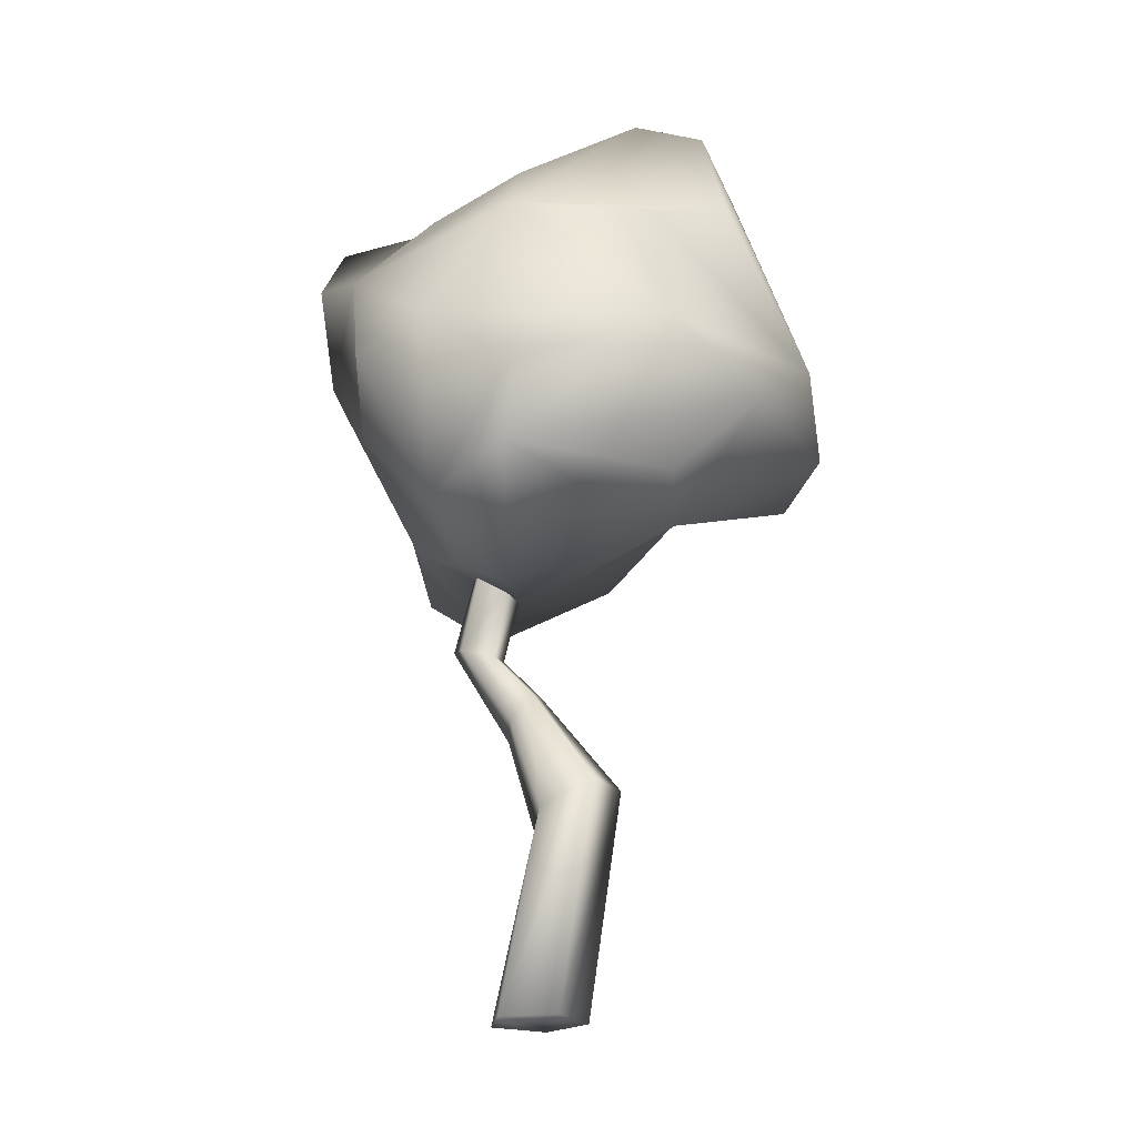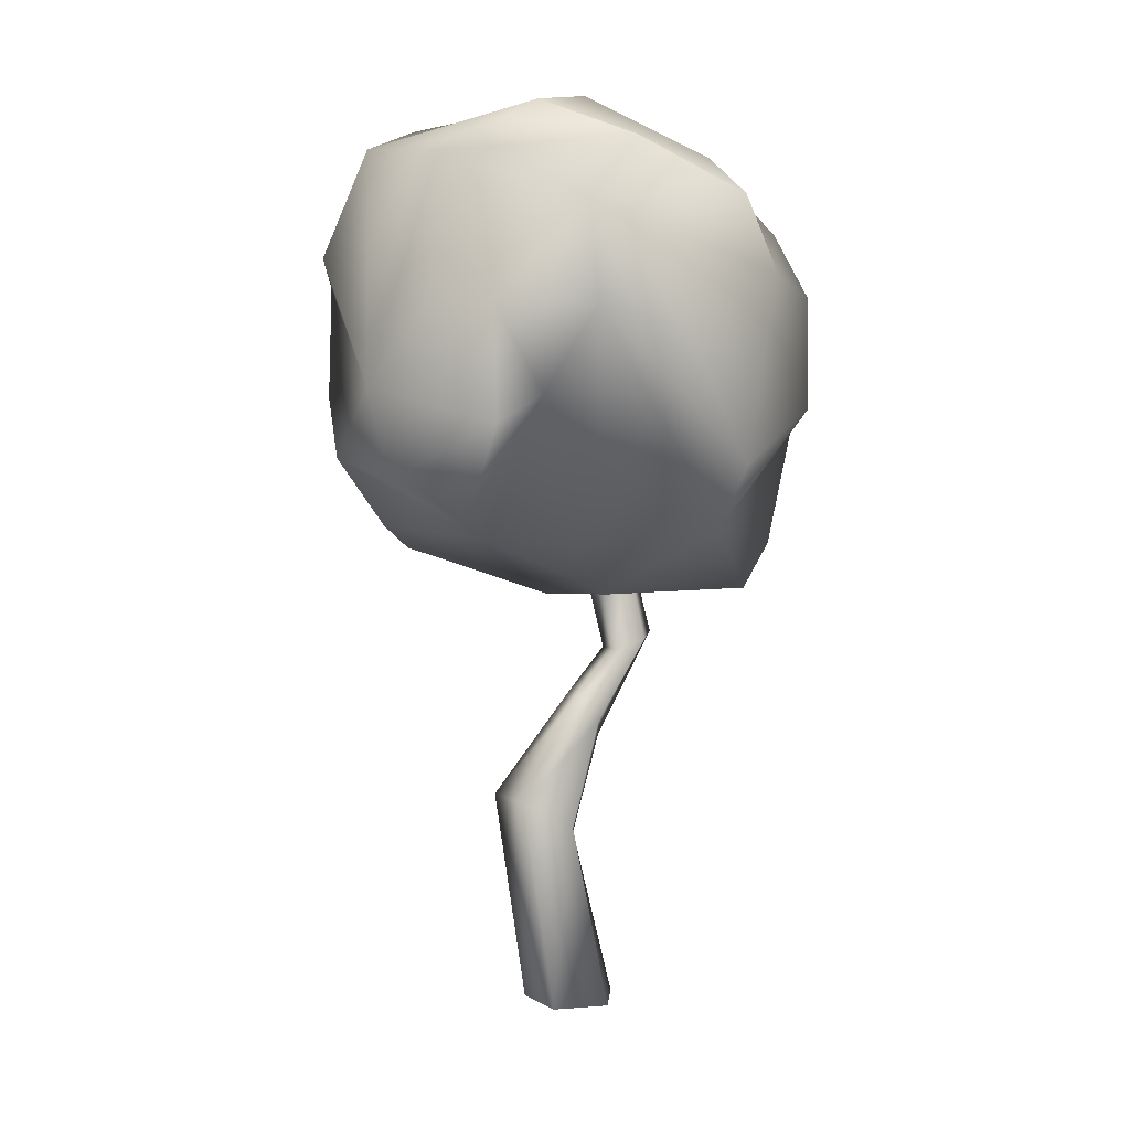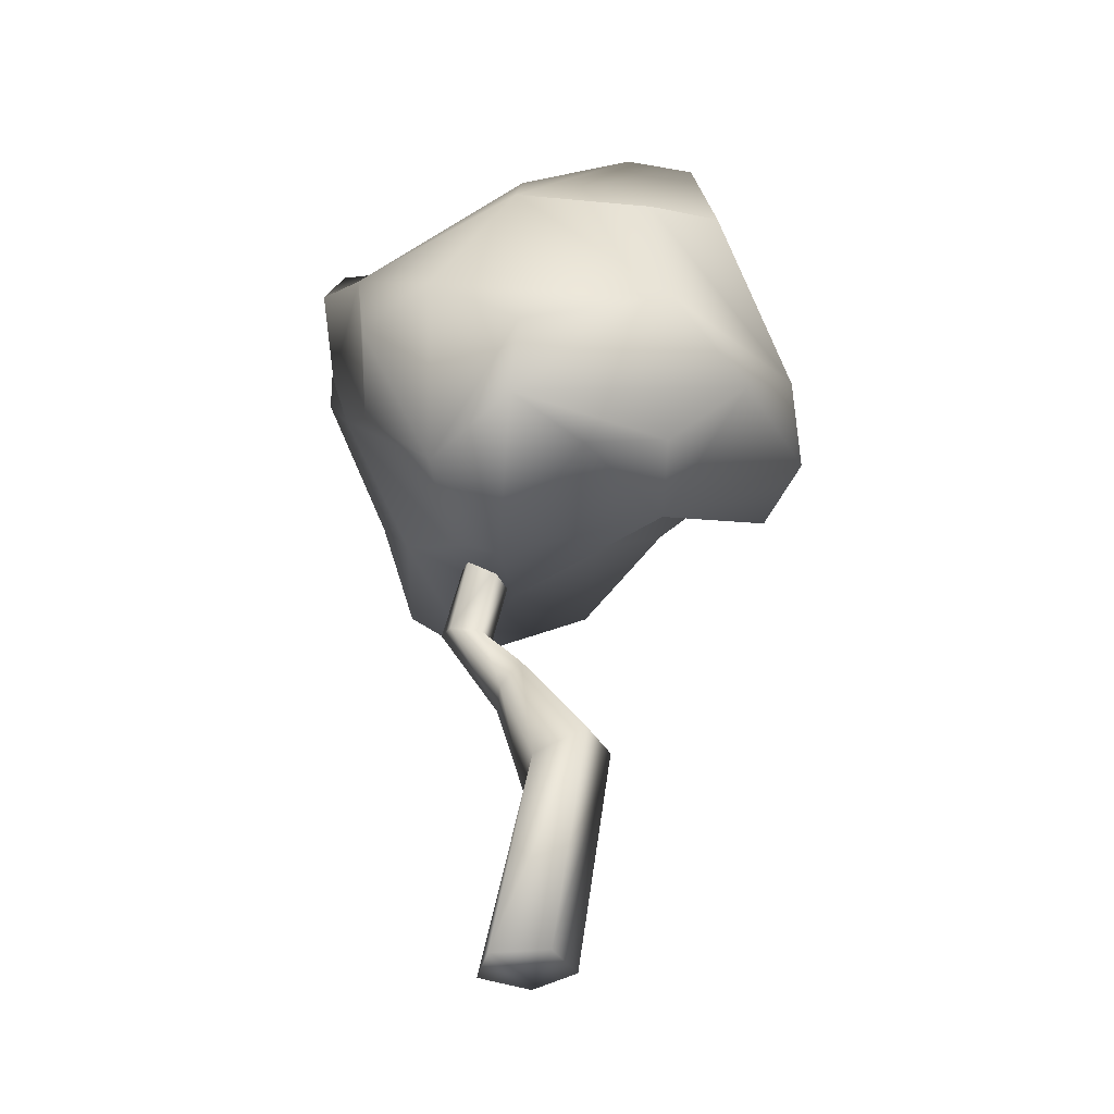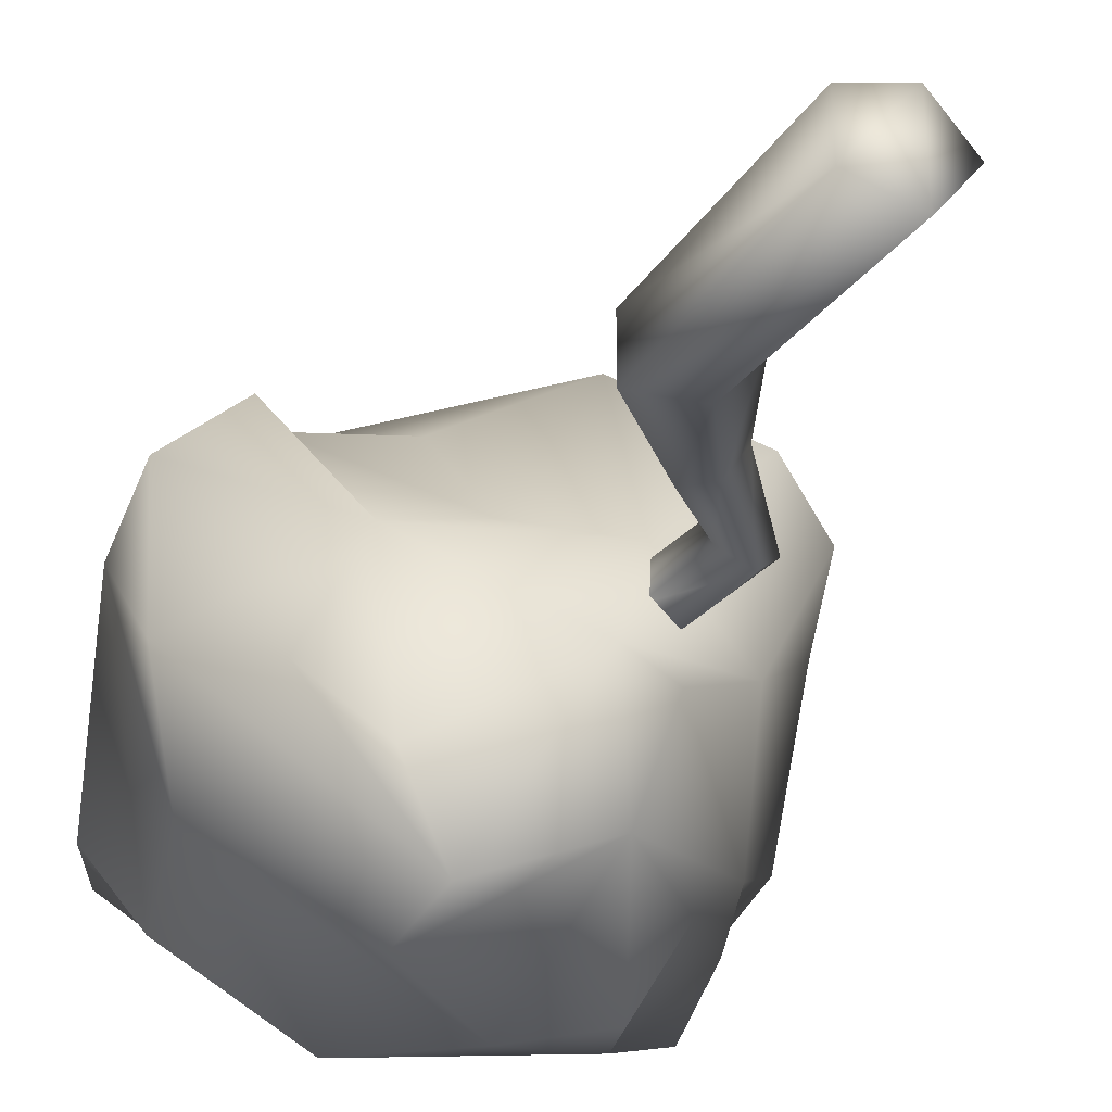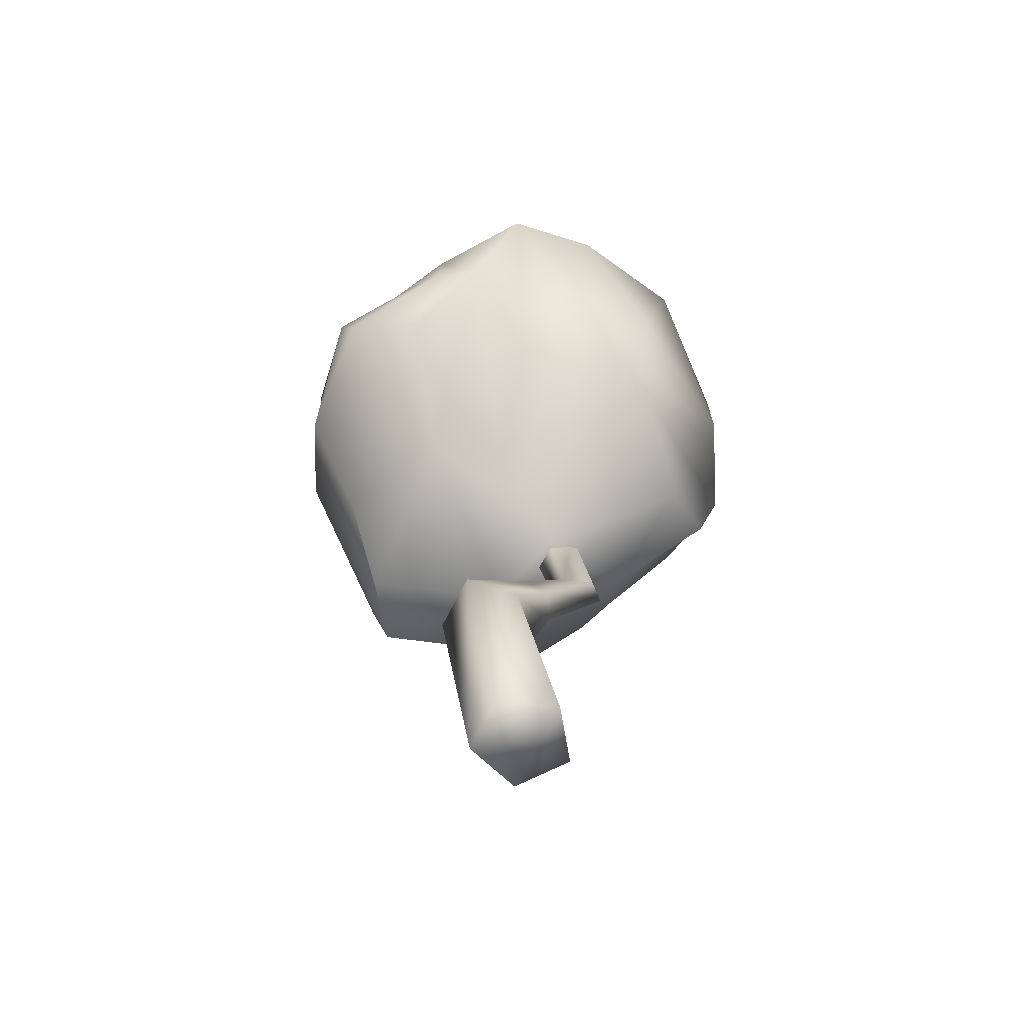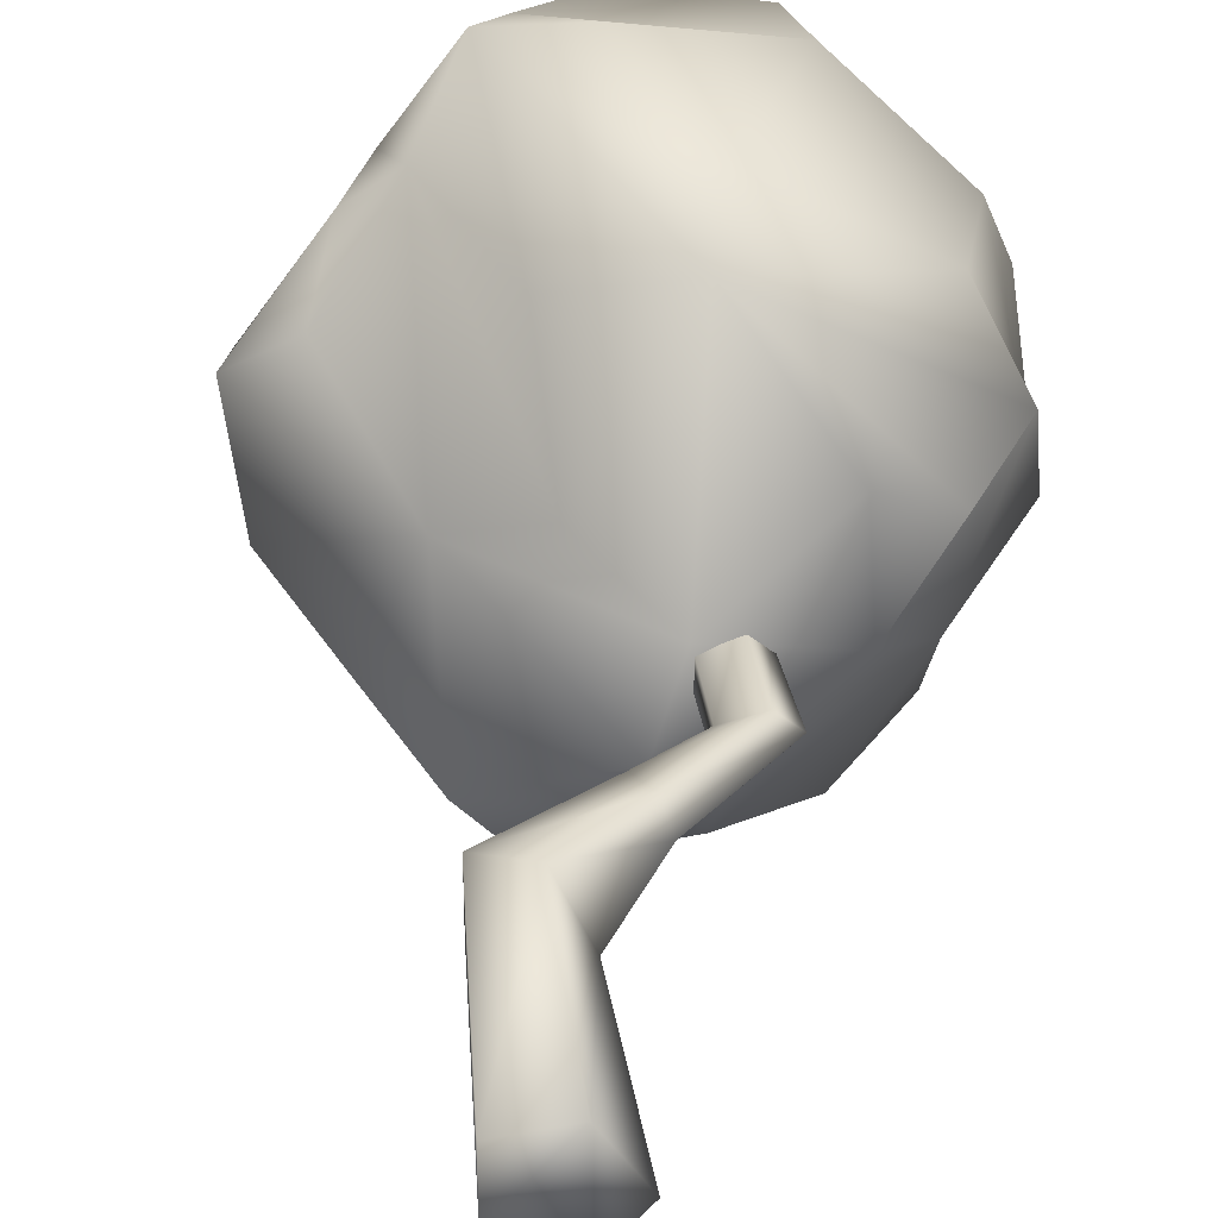
<metadata>
{"format":"obj","ext":"obj","renderer":"f3d","projection":"perspective","resolution":1024,"background":"white","views":[{"elev":-22.0,"azim":-151.9,"up":"+Y"},{"elev":5.9,"azim":-31.9,"up":"+Y"},{"elev":-34.0,"azim":-155.7,"up":"+Y"},{"elev":-34.4,"azim":-20.8,"up":"+Z"},{"elev":-66.5,"azim":-26.4,"up":"+Y"},{"elev":35.0,"azim":5.7,"up":"+Z"}]}
</metadata>
<code>
v -8.639 121.4 23.34
v 21.36 106.3 35.48
v 37.86 103.2 16.64
v 33.32 106.6 -12.44
v 14.27 108.4 -15.83
v -13.82 119.9 1.104
v 52.78 92.15 -34.13
v 51.01 73.71 -47.27
v 36.56 69.86 -53.04
v 18.12 88.91 -42.73
v 28.53 41.78 -62.5
v 6.301 46.95 -67.59
v -14.76 76.95 -59.66
v -10.97 93.45 -47.36
v -47.36 73.87 -43.43
v -59.33 81.21 -23.75
v -49.71 109.1 -16.73
v -32.79 114.8 -22.68
v -45.17 107.1 12.35
v -25.71 119.4 28.64
v -52.88 70.48 23.31
v -44.87 69.64 39.6
v -25.69 94.49 52.46
v -10.81 109.7 51.02
v -29.34 68.77 62.5
v -7.105 62.64 67.59
v 25.62 76.61 59.08
v 18.28 96.29 55.65
v 53.5 70.94 35.76
v 59.23 88.9 12.93
v 64.3 84.12 -18.58
v 65.79 61.89 -15.65
v 50.75 40.83 -30.79
v 47.59 44.62 -44.44
v 51.53 41.86 38.59
v 63.78 37.58 16.28
v -36.43 47.43 48.91
v -15.04 26.66 39.18
v 14.05 13.26 51.49
v 14.88 29.55 61.67
v 38.9 -5.771 27.82
v 54.09 4.802 18.33
v 40.7 8.228 -10.75
v 21.02 -3.739 -23.49
v 15.35 5.878 -46.88
v 33.3 22.8 -50.44
v 13.17 -8.705 0.636
v 7.049 -10.2 -21.6
v -46.85 40.55 44.37
v -48.33 19.16 34.55
v -28.94 8.745 5.798
v -8.159 7.258 10.44
v -42.33 10.72 -23.29
v -26.04 2.709 -40.87
v -13.74 10.42 -59.2
v -18.01 29.89 -63.21
v -61.36 29.9 -12.51
v -50.79 44.79 -38.67
v -65.79 48.49 13.67
v -64.3 26.26 22.12
v 18.69 -121.4 -5.822
v 9.733 -121.4 -18.15
v -1.585 -70.35 -18.15
v 6.216 -74.75 -5.822
v -4.76 -121.4 -13.44
v -14.21 -63.23 -13.44
v -4.76 -121.4 1.797
v -14.21 -63.23 1.797
v 9.733 -121.4 6.506
v -1.585 -70.35 6.506
v 10.98 22.03 -5.822
v 6.621 18.84 -6.28
v -0.4305 13.69 -6.105
v -0.4305 13.69 -5.539
v 6.621 18.84 -5.364
v 11.38 -43.68 -10.76
v 14.5 -48.08 -5.822
v 6.321 -36.55 -8.875
v 6.321 -36.55 -2.769
v 11.38 -43.68 -0.8826
v 26.36 -22.1 -10.76
v 31.57 -20.67 -5.822
v 17.93 -24.4 -8.875
v 17.93 -24.4 -2.769
v 26.36 -22.1 -0.8826
v 20 0.553 -11.85
v 24.36 3.741 -5.822
v 12.95 -4.605 -9.547
v 12.95 -4.605 -2.098
v 20 0.553 0.2044
f 1 2 3
f 1 3 4
f 1 4 5
f 1 5 6
f 4 7 8
f 4 8 9
f 4 9 10
f 4 10 5
f 9 11 12
f 9 12 13
f 9 13 14
f 9 14 10
f 13 15 16
f 13 16 17
f 13 17 18
f 13 18 14
f 17 19 20
f 17 20 1
f 17 1 6
f 17 6 18
f 19 21 22
f 19 22 23
f 19 23 24
f 19 24 20
f 23 25 26
f 23 26 27
f 23 27 28
f 23 28 24
f 27 29 30
f 27 30 3
f 27 3 2
f 27 2 28
f 7 31 32
f 7 32 33
f 7 33 34
f 7 34 8
f 31 30 29
f 31 29 35
f 31 35 36
f 31 36 32
f 25 37 38
f 25 38 39
f 25 39 40
f 25 40 26
f 39 41 42
f 39 42 36
f 39 36 35
f 39 35 40
f 33 43 44
f 33 44 45
f 33 45 46
f 33 46 34
f 43 42 41
f 43 41 47
f 43 47 48
f 43 48 44
f 37 49 50
f 37 50 51
f 37 51 52
f 37 52 38
f 51 53 54
f 51 54 48
f 51 48 47
f 51 47 52
f 45 55 56
f 45 56 12
f 45 12 11
f 45 11 46
f 55 54 53
f 55 53 57
f 55 57 58
f 55 58 56
f 49 22 21
f 49 21 59
f 49 59 60
f 49 60 50
f 59 16 15
f 59 15 58
f 59 58 57
f 59 57 60
f 5 10 14
f 5 14 18
f 5 18 6
f 20 24 28
f 20 28 2
f 20 2 1
f 3 30 31
f 3 31 7
f 3 7 4
f 27 26 40
f 27 40 35
f 27 35 29
f 36 42 43
f 36 43 33
f 36 33 32
f 39 38 52
f 39 52 47
f 39 47 41
f 48 54 55
f 48 55 45
f 48 45 44
f 51 50 60
f 51 60 57
f 51 57 53
f 58 15 13
f 58 13 12
f 58 12 56
f 59 21 19
f 59 19 17
f 59 17 16
f 22 49 37
f 22 37 25
f 22 25 23
f 9 8 34
f 9 34 46
f 9 46 11
f 61 62 63
f 61 63 64
f 62 65 66
f 62 66 63
f 65 67 68
f 65 68 66
f 67 69 70
f 67 70 68
f 69 61 64
f 69 64 70
f 69 67 65
f 69 65 62
f 69 62 61
f 71 72 73
f 71 73 74
f 71 74 75
f 64 63 76
f 64 76 77
f 63 66 78
f 63 78 76
f 66 68 79
f 66 79 78
f 68 70 80
f 68 80 79
f 70 64 77
f 70 77 80
f 77 76 81
f 77 81 82
f 76 78 83
f 76 83 81
f 78 79 84
f 78 84 83
f 79 80 85
f 79 85 84
f 80 77 82
f 80 82 85
f 82 81 86
f 82 86 87
f 81 83 88
f 81 88 86
f 83 84 89
f 83 89 88
f 84 85 90
f 84 90 89
f 85 82 87
f 85 87 90
f 87 86 72
f 87 72 71
f 86 88 73
f 86 73 72
f 88 89 74
f 88 74 73
f 89 90 75
f 89 75 74
f 90 87 71
f 90 71 75

</code>
